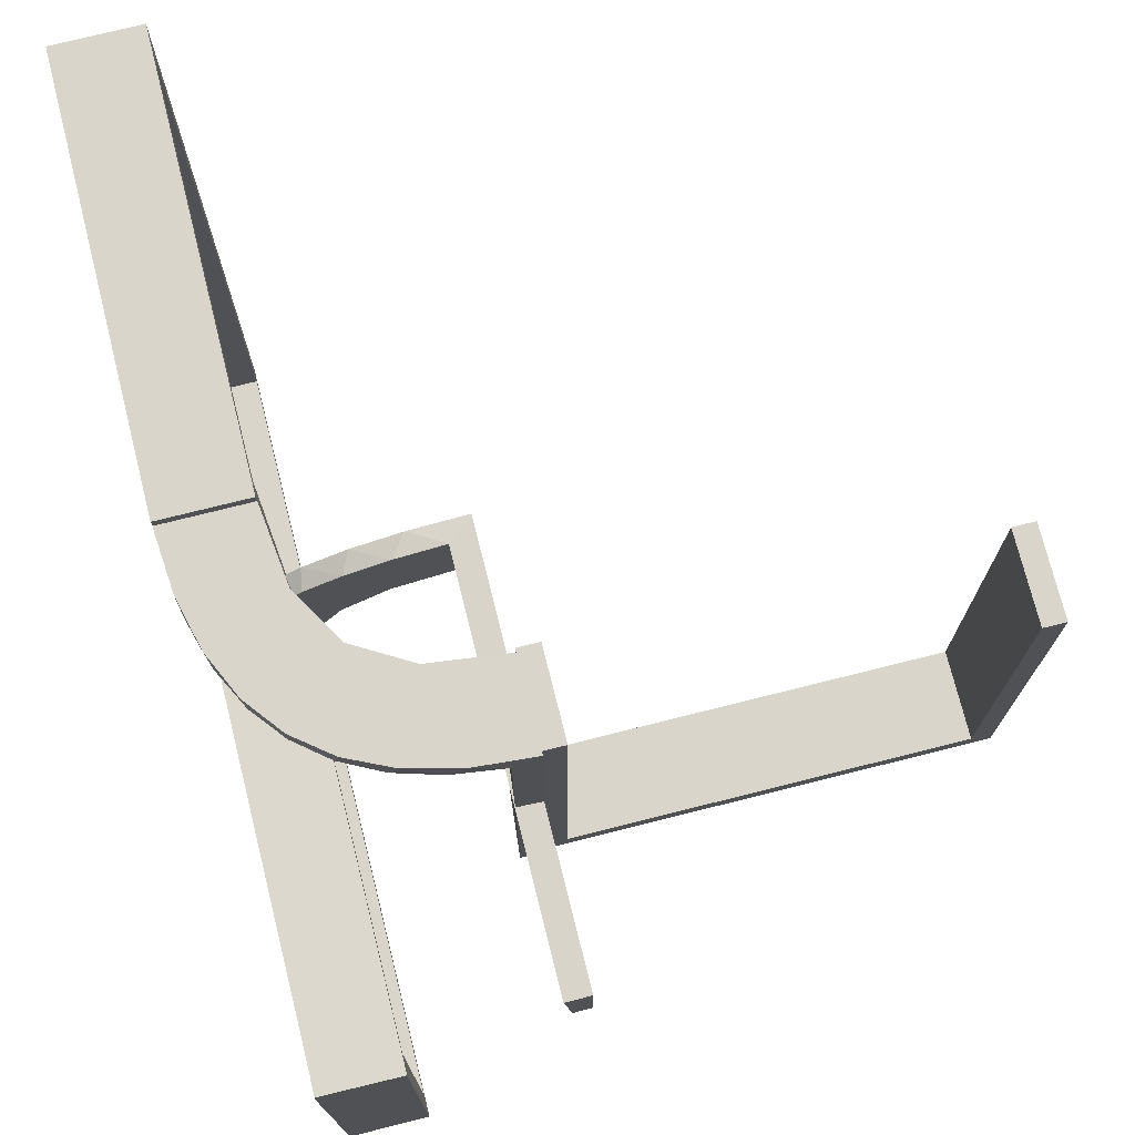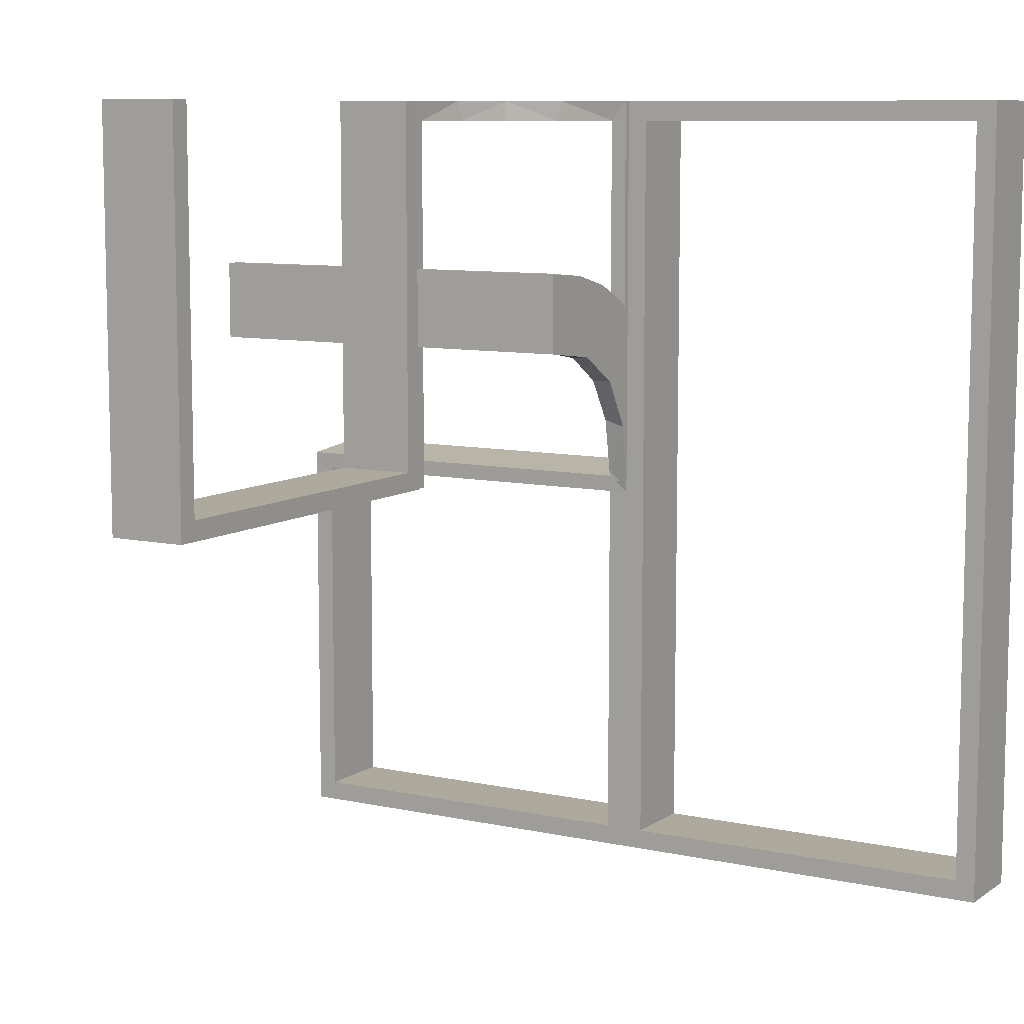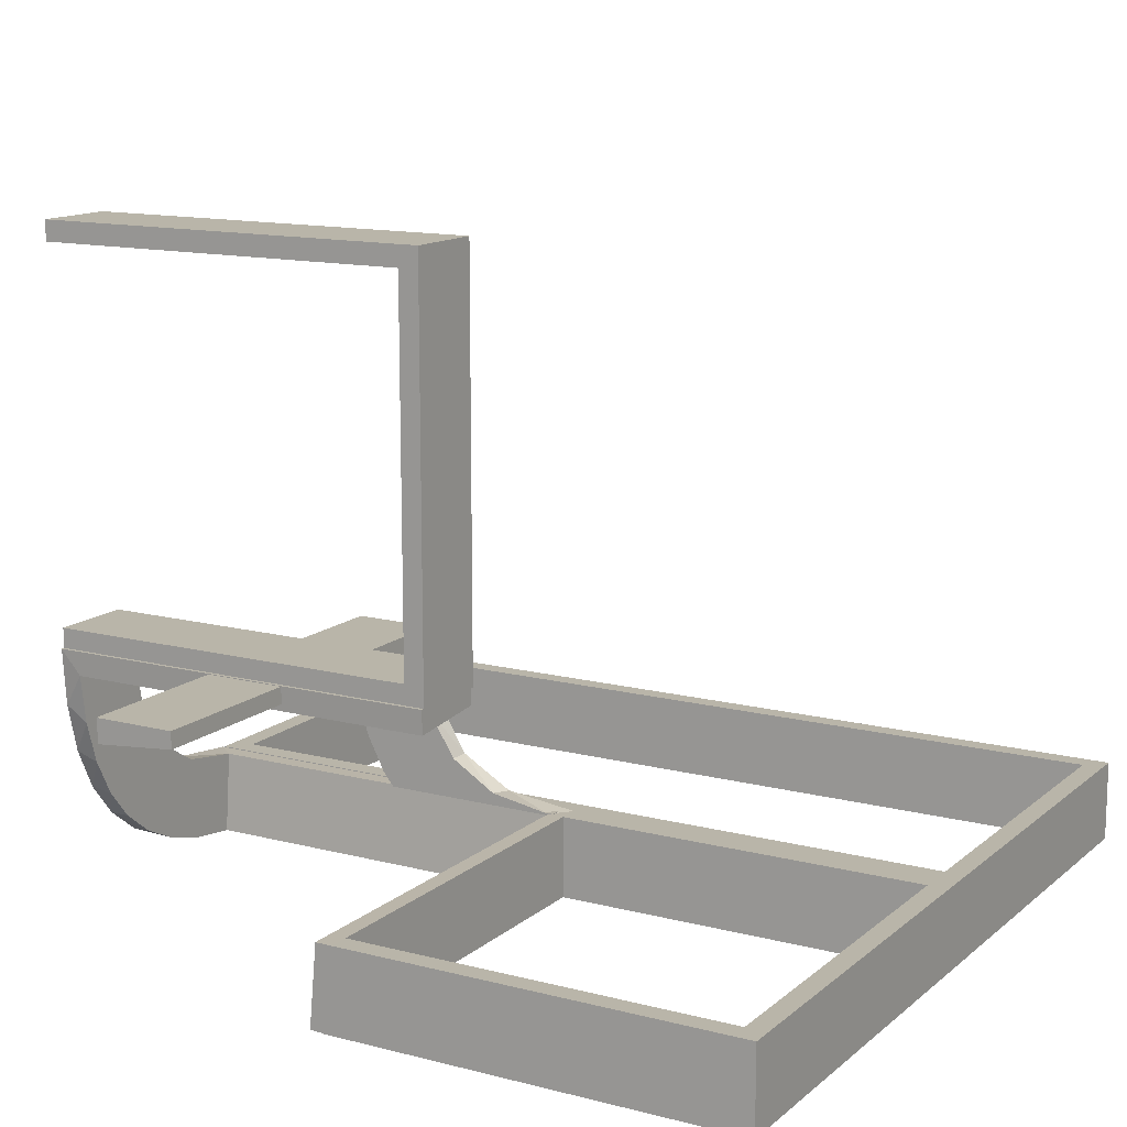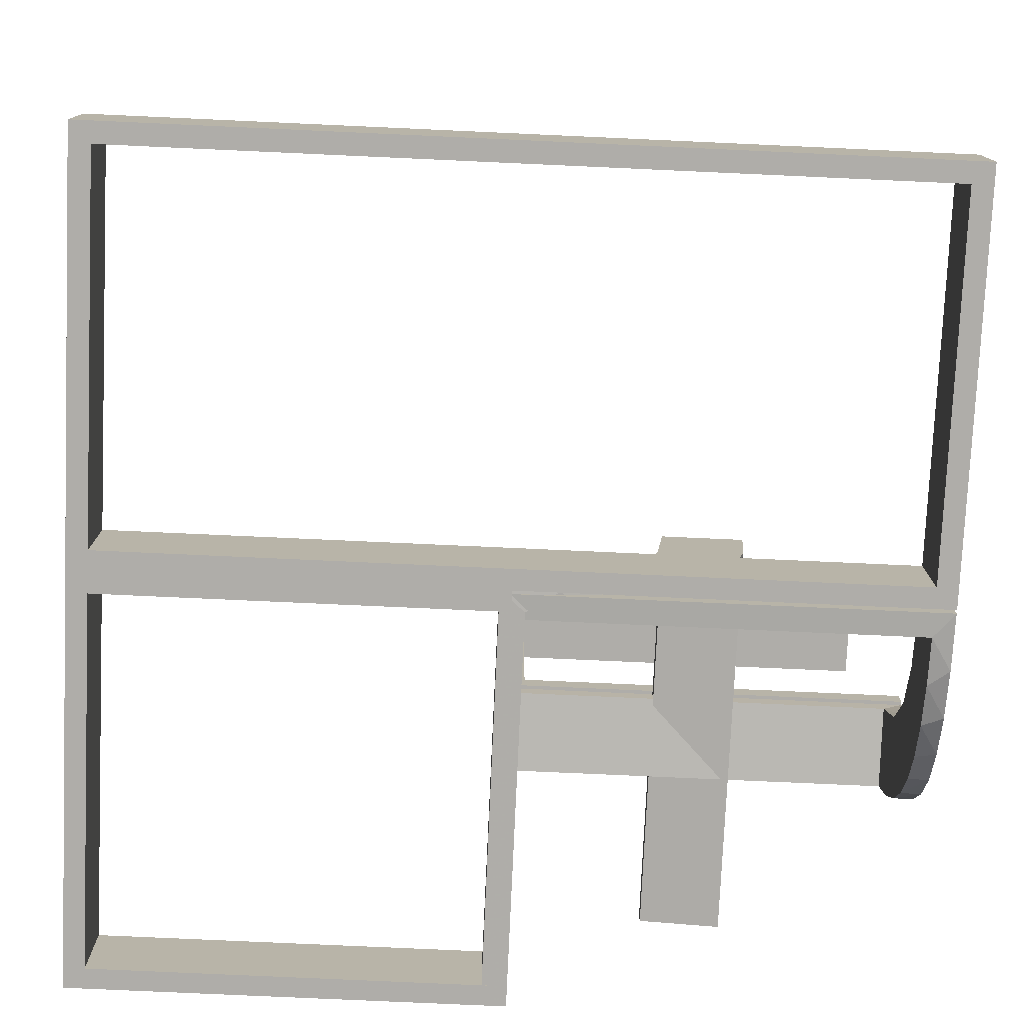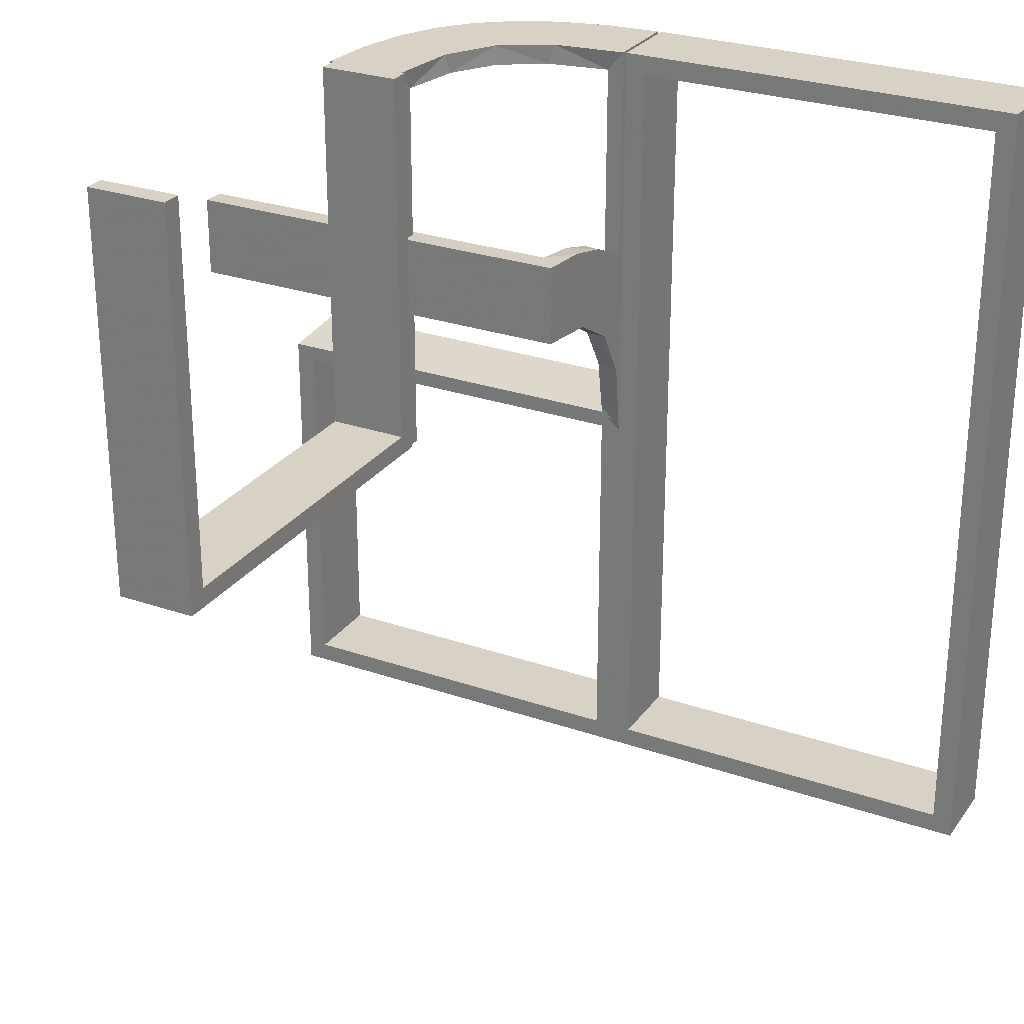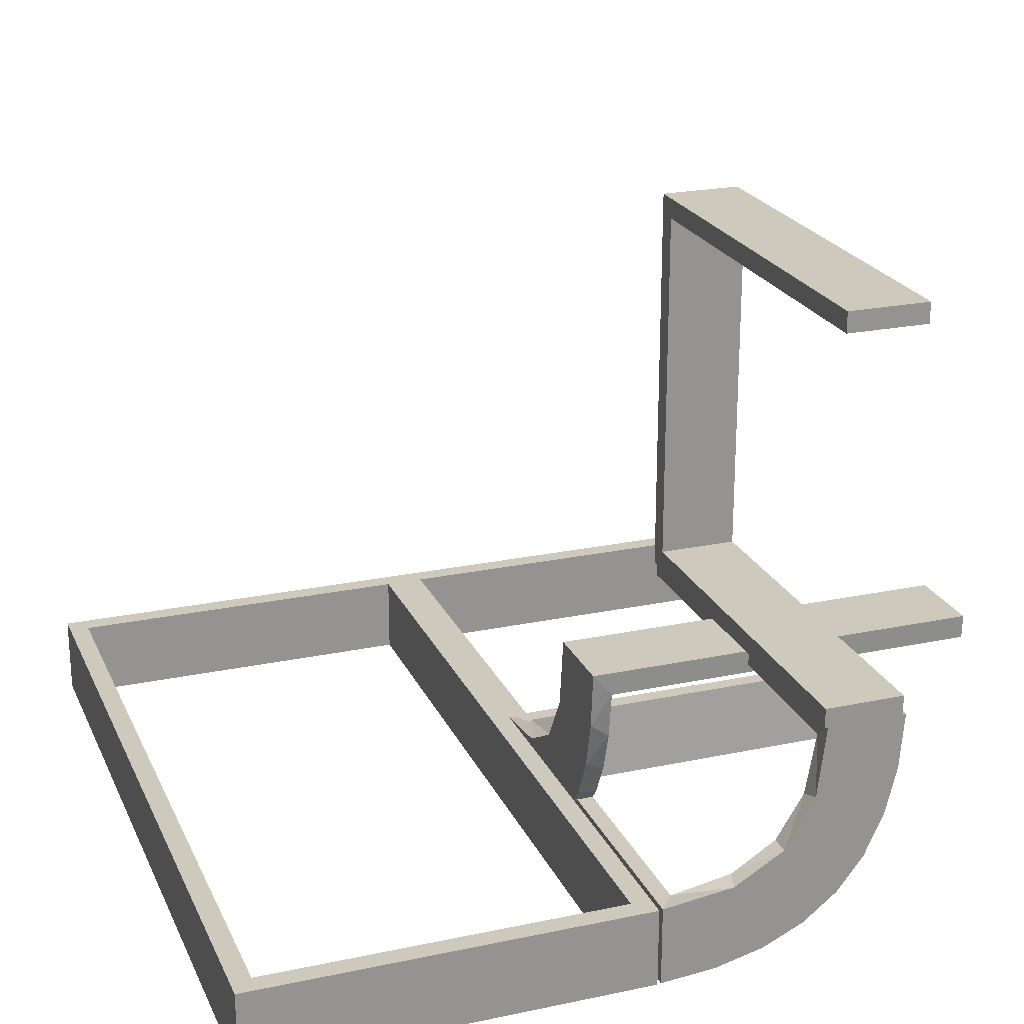
<metadata>
{"format":"obj","ext":"obj","renderer":"f3d","projection":"perspective","resolution":1024,"background":"white","views":[{"elev":74.2,"azim":75.9,"up":"+Z"},{"elev":8.9,"azim":-149.5,"up":"+Z"},{"elev":13.4,"azim":120.1,"up":"+Y"},{"elev":-77.3,"azim":-92.6,"up":"+Y"},{"elev":27.4,"azim":-151.9,"up":"+Z"},{"elev":22.7,"azim":-19.8,"up":"+Y"}]}
</metadata>
<code>
v 0 0 0.1861
v 0 0 0.2861
v 0 -0.08911 0.1752
v 0 -0.2229 0.209
v 0 -0.2 0
v 0 -0.2 -0.01389
v 0 -0.2 -0.5
v 0 -0.2 0.5
v 0 -0.2944 0.05548
v 0 -0.1808 0.2419
v 0 -0.3 0
v 0 -0.3 -0.01389
v 0 -0.3 -0.5
v 0 -0.3 0.5
v 0 -0.2558 0.1669
v 0 -0.1891 0.07522
v 0 -0.1521 0.1383
v 0 -0.06937 0.2805
v 0 -0.1296 0.2657
v 0 -0.2796 0.1157
v 0.475 -0.2 0
v 0.475 -0.2 -0.475
v 0.475 -0.3 0
v 0.475 -0.3 -0.475
v 0.134 -0.2789 0.5
v 0.03392 -0.298 0
v 0.03392 -0.298 0.2375
v 0.03392 -0.298 0.475
v 0.2798 -0.1401 0.475
v 0.2602 -0.18 0.5
v 0.2794 0.0007887 0.125
v 0.2794 0.0007887 0.25
v 0.3 0 0
v 0.3 0 0.5
v 0.3 0.025 0.5
v 0.3 0.025 0.025
v 0.3 0.5 0
v 0.3 0.5 0.5
v 0.3 0.475 0.5
v 0.3 0.475 0.025
v 0.1011 -0.1857 0.475
v 0.1833 -0.02041 0.186
v 0.1833 -0.1999 0.006515
v 0.25 0 0.2611
v 0.25 0 0.2361
v 0.25 0 0.2861
v 0.25 0 0.2111
v 0.25 -0.2 -0.01389
v 0.25 -0.275 -0.01389
v 0.25 -0.225 -0.01389
v 0.25 -0.25 -0.01389
v 0.2294 0.0007887 0.125
v 0.2294 0.0007887 0.25
v 0.1899 -0.2521 0.475
v 0.1565 -0.1514 0.5
v 0.1565 -0.1514 0.475
v 0.2 0 0
v 0.2 0 0.5
v 0.2 0.025 0.5
v 0.2 0.025 0.025
v 0.2 0.5 0
v 0.2 0.5 0.5
v 0.2 0.475 0.5
v 0.2 0.475 0.025
v 0.03163 -0.2733 0.2375
v 0.03163 -0.2733 0.1188
v 0.2042 -0.01962 0
v 0.2042 -0.01962 0.475
v 0.2042 -0.01962 0.3167
v 0.2042 -0.01962 0.1583
v 0.2625 -0.2741 0.01339
v 0.2625 -0.02728 0.2602
v 0.2625 -0.0227 0.2107
v 0.2625 -0.2493 0.0111
v 0.2625 -0.02957 0.2849
v 0.2625 -0.2988 0.01568
v 0.2625 -0.2246 0.008806
v 0.2625 -0.02499 0.2354
v 0.375 0 0.2611
v 0.375 0 0.2361
v 0.375 0 0.2111
v 0.375 -0.275 -0.01389
v 0.375 -0.225 -0.01389
v 0.375 -0.25 -0.01389
v 0.02705 -0.2238 0.2375
v 0.02705 -0.2238 0.1188
v 0.3044 0.0007887 0
v 0.3044 0.0007887 0.5
v 0.025 -0.2229 0.209
v 0.025 -0.02041 0.186
v 0.025 -0.2 0
v 0.025 -0.2 -0.475
v 0.025 -0.09678 0.1726
v 0.025 -0.2908 0.075
v 0.025 -0.1855 0.2389
v 0.025 -0.3 0
v 0.025 -0.3 -0.475
v 0.025 -0.2755 0.127
v 0.025 -0.1409 0.2616
v 0.025 -0.1999 0.006515
v 0.025 -0.1521 0.1383
v 0.025 -0.02957 0.2849
v 0.025 -0.08889 0.2769
v 0.025 -0.2528 0.1716
v 0.025 -0.2988 0.01568
v 0.025 -0.1865 0.08288
v 0.004351 -0.1992 0
v 0.004351 -0.1992 0.5
v 0.004351 -0.2742 0.125
v 0.004351 -0.2742 0.25
v 0.004351 -0.2242 0.125
v 0.004351 -0.2242 0.25
v 0.004351 -0.2992 0
v 0.004351 -0.2992 0.25
v 0.004351 -0.2992 0.5
v 0.004351 -0.2492 0
v 0.004351 -0.2492 0.125
v 0.004351 -0.2492 0.25
v 0.02934 -0.2486 0
v 0.02934 -0.2486 0.2375
v 0.02934 -0.2486 0.1188
v 0.1935 -0.08832 0.5
v 0.229 -0.02191 0.2375
v 0.229 -0.02191 0.1188
v -0.5 -0.2 0
v -0.5 -0.2 -0.5
v -0.5 -0.2 0.5
v -0.5 -0.3 0
v -0.5 -0.3 -0.5
v -0.5 -0.3 0.5
v 0.5 0 0.1861
v 0.5 0 0.2361
v 0.5 0 0.2861
v 0.5 -0.02041 0.186
v 0.5 -0.2 0
v 0.5 -0.2 -0.01389
v 0.5 -0.2 -0.5
v 0.5 -0.3 0
v 0.5 -0.3 -0.01389
v 0.5 -0.3 -0.5
v 0.5 -0.1999 0.006515
v 0.5 -0.2493 0.0111
v 0.5 -0.02957 0.2849
v 0.5 -0.25 -0.01389
v 0.5 -0.2988 0.01568
v 0.5 -0.02499 0.2354
v 0.2987 -0.06859 0.5
v -0.025 -0.2 0
v -0.025 -0.2 -0.475
v -0.025 -0.2 0.475
v -0.025 -0.3 0
v -0.025 -0.3 -0.475
v -0.025 -0.3 0.475
v 0.02476 -0.1991 0
v 0.02476 -0.1991 0.475
v 0.02476 -0.1991 0.3167
v 0.02476 -0.1991 0.1583
v 0.2784 -0.02649 0.2375
v 0.2784 -0.02649 0.1188
v 0.284 -0.1289 0.5
v 0.2537 -0.0242 0
v 0.2537 -0.0242 0.2375
v 0.2537 -0.0242 0.1188
v 0.2544 0.0007887 0
v 0.2544 0.0007887 0.125
v 0.2544 0.0007887 0.25
v 0.07372 -0.2936 0.5
v 0.2952 -0.0881 0.475
v 0.3417 -0.02041 0.186
v 0.3417 -0.1999 0.006515
v 0.1852 -0.255 0.5
v 0.2044 0.0007887 0
v 0.2044 0.0007887 0.25
v 0.2044 0.0007887 0.5
v 0.3031 -0.02878 0
v 0.3031 -0.02878 0.2375
v 0.3031 -0.02878 0.475
v 0.2272 -0.2221 0.5
v 0.2272 -0.2221 0.475
v 0.09346 -0.1883 0.5
v 0.2572 -0.1847 0.475
v 0.09324 -0.29 0.475
v 0.3813 -0.2741 0.01339
v 0.3813 -0.02728 0.2602
v 0.3813 -0.0227 0.2107
v 0.3813 -0.2493 0.0111
v 0.3813 -0.2246 0.008806
v 0.3813 -0.02499 0.2354
v 0.1452 -0.2747 0.475
v 0.1909 -0.09599 0.475
v -0.475 -0.2 0
v -0.475 -0.2 -0.475
v -0.475 -0.2 0.475
v -0.475 -0.3 0
v -0.475 -0.3 -0.475
v -0.475 -0.3 0.475
f 5 7 149
f 192 149 7
f 126 125 192
f 7 126 192
f 11 151 152
f 195 13 152
f 129 195 128
f 13 195 129
f 13 129 126
f 129 128 125
f 11 13 7
f 152 151 148
f 194 195 192
f 195 152 149
f 11 5 148
f 194 191 125
f 5 149 148
f 125 191 192
f 11 152 13
f 195 194 128
f 13 126 7
f 129 125 126
f 11 7 5
f 152 148 149
f 194 192 191
f 195 149 192
f 11 148 151
f 194 125 128
f 5 8 150
f 193 150 8
f 127 125 193
f 8 127 193
f 11 151 153
f 196 14 153
f 130 196 128
f 14 196 130
f 14 130 127
f 130 128 125
f 11 14 8
f 153 151 148
f 194 196 193
f 196 153 150
f 11 5 148
f 194 191 125
f 5 150 148
f 125 191 193
f 11 153 14
f 196 194 128
f 14 127 8
f 130 125 127
f 11 8 5
f 153 148 150
f 194 193 191
f 196 150 193
f 11 148 151
f 194 125 128
f 156 155 108
f 108 155 180
f 56 55 41
f 157 156 107
f 108 107 156
f 107 154 157
f 55 56 190
f 122 190 68
f 69 173 174
f 172 70 67
f 70 172 173
f 69 70 173
f 115 167 28
f 114 115 28
f 189 182 25
f 25 171 189
f 113 114 27
f 171 178 54
f 181 179 178
f 30 160 29
f 160 147 168
f 147 88 177
f 176 177 88
f 176 87 175
f 176 88 87
f 108 180 167
f 171 180 55
f 108 167 115
f 180 171 25
f 171 55 178
f 30 178 55
f 55 122 30
f 122 174 147
f 147 160 122
f 31 32 165
f 165 166 52
f 53 174 173
f 52 53 173
f 166 174 53
f 32 88 166
f 174 166 88
f 87 88 32
f 164 165 52
f 173 172 52
f 172 164 52
f 87 31 164
f 165 164 31
f 32 31 87
f 110 109 117
f 118 117 111
f 116 107 111
f 112 111 107
f 117 116 111
f 113 116 109
f 117 109 116
f 114 113 109
f 118 112 108
f 107 108 112
f 115 118 108
f 114 110 115
f 118 115 110
f 158 159 163
f 162 163 124
f 124 67 70
f 161 67 124
f 159 175 161
f 161 163 159
f 163 161 124
f 176 175 159
f 70 123 124
f 68 123 69
f 70 69 123
f 162 123 68
f 177 158 162
f 158 177 176
f 177 162 68
f 159 158 176
f 168 177 68
f 190 168 68
f 190 29 168
f 181 56 179
f 181 29 190
f 56 181 190
f 56 41 54
f 41 155 182
f 155 28 182
f 179 56 54
f 66 65 120
f 121 120 85
f 85 155 156
f 156 157 85
f 120 155 85
f 65 27 28
f 28 120 65
f 120 28 155
f 66 27 65
f 86 157 154
f 119 86 154
f 119 66 121
f 66 119 26
f 119 121 86
f 27 66 26
f 154 107 116
f 119 116 113
f 113 26 119
f 154 116 119
f 164 67 161
f 172 67 164
f 161 175 87
f 164 161 87
f 155 41 180
f 55 180 41
f 55 190 122
f 122 68 174
f 69 174 68
f 167 182 28
f 114 28 27
f 182 167 25
f 171 54 189
f 113 27 26
f 178 179 54
f 181 178 30
f 30 29 181
f 160 168 29
f 147 177 168
f 180 25 167
f 122 160 30
f 174 88 147
f 32 166 165
f 166 53 52
f 110 117 118
f 118 111 112
f 114 109 110
f 158 163 162
f 162 124 123
f 41 189 54
f 41 182 189
f 66 120 121
f 121 85 86
f 157 86 85
f 5 7 92
f 22 92 7
f 137 135 22
f 7 137 22
f 11 96 97
f 24 13 97
f 140 24 138
f 13 24 140
f 13 140 137
f 140 138 135
f 11 13 7
f 97 96 91
f 23 24 22
f 24 97 92
f 11 5 91
f 23 21 135
f 5 92 91
f 135 21 22
f 11 97 13
f 24 23 138
f 13 137 7
f 140 135 137
f 11 7 5
f 97 91 92
f 23 22 21
f 24 92 22
f 11 91 96
f 23 135 138
f 42 90 1
f 1 90 3
f 101 17 93
f 169 42 131
f 1 131 42
f 131 134 169
f 17 101 106
f 16 106 100
f 43 6 100
f 136 170 141
f 170 136 48
f 6 43 48
f 43 170 48
f 2 18 102
f 46 2 102
f 99 103 19
f 19 10 99
f 133 46 75
f 10 4 95
f 104 89 4
f 15 20 98
f 20 9 94
f 9 12 105
f 76 105 12
f 76 139 145
f 76 12 139
f 18 1 3
f 10 3 17
f 1 18 2
f 3 10 19
f 19 18 3
f 10 17 4
f 15 4 17
f 17 16 15
f 16 6 9
f 9 20 16
f 82 49 51
f 84 51 50
f 50 6 48
f 83 50 48
f 51 6 50
f 49 12 51
f 6 51 12
f 139 12 49
f 144 84 83
f 48 136 83
f 136 144 83
f 139 82 144
f 84 144 82
f 49 82 139
f 44 79 80
f 45 80 81
f 132 131 81
f 47 81 131
f 80 132 81
f 133 132 79
f 80 79 132
f 46 133 79
f 45 47 1
f 131 1 47
f 2 45 1
f 46 44 2
f 45 2 44
f 71 183 186
f 74 186 187
f 187 141 170
f 142 141 187
f 183 145 142
f 142 186 183
f 186 142 187
f 76 145 183
f 170 77 187
f 100 77 43
f 170 43 77
f 74 77 100
f 76 183 71
f 76 71 105
f 74 105 71
f 105 74 100
f 94 105 100
f 100 106 94
f 104 101 89
f 104 98 106
f 101 104 106
f 101 93 95
f 103 93 90
f 90 102 103
f 103 99 93
f 89 101 95
f 184 72 78
f 188 78 73
f 73 90 42
f 42 169 73
f 78 90 73
f 72 75 102
f 102 78 72
f 78 102 90
f 184 75 72
f 185 169 134
f 146 185 134
f 146 184 188
f 184 146 143
f 146 188 185
f 75 184 143
f 134 131 132
f 146 132 133
f 133 143 146
f 132 146 134
f 144 141 142
f 136 141 144
f 142 145 139
f 144 142 139
f 90 93 3
f 17 3 93
f 17 106 16
f 16 100 6
f 18 103 102
f 46 102 75
f 103 18 19
f 10 95 99
f 133 75 143
f 4 89 95
f 104 4 15
f 15 98 104
f 20 94 98
f 9 105 94
f 16 20 15
f 6 12 9
f 82 51 84
f 84 50 83
f 44 80 45
f 45 81 47
f 46 79 44
f 71 186 74
f 74 187 77
f 106 98 94
f 93 99 95
f 184 78 188
f 188 73 185
f 169 185 73
f 57 61 37
f 64 60 36
f 39 40 38
f 36 37 40
f 36 35 34
f 37 36 33
f 63 62 64
f 60 64 61
f 60 57 58
f 61 57 60
f 58 57 33
f 61 62 38
f 63 64 40
f 60 59 35
f 59 58 34
f 62 63 39
f 57 37 33
f 64 36 40
f 40 37 38
f 36 34 33
f 62 61 64
f 60 58 59
f 58 33 34
f 61 38 37
f 63 40 39
f 60 35 36
f 59 34 35
f 62 39 38

</code>
